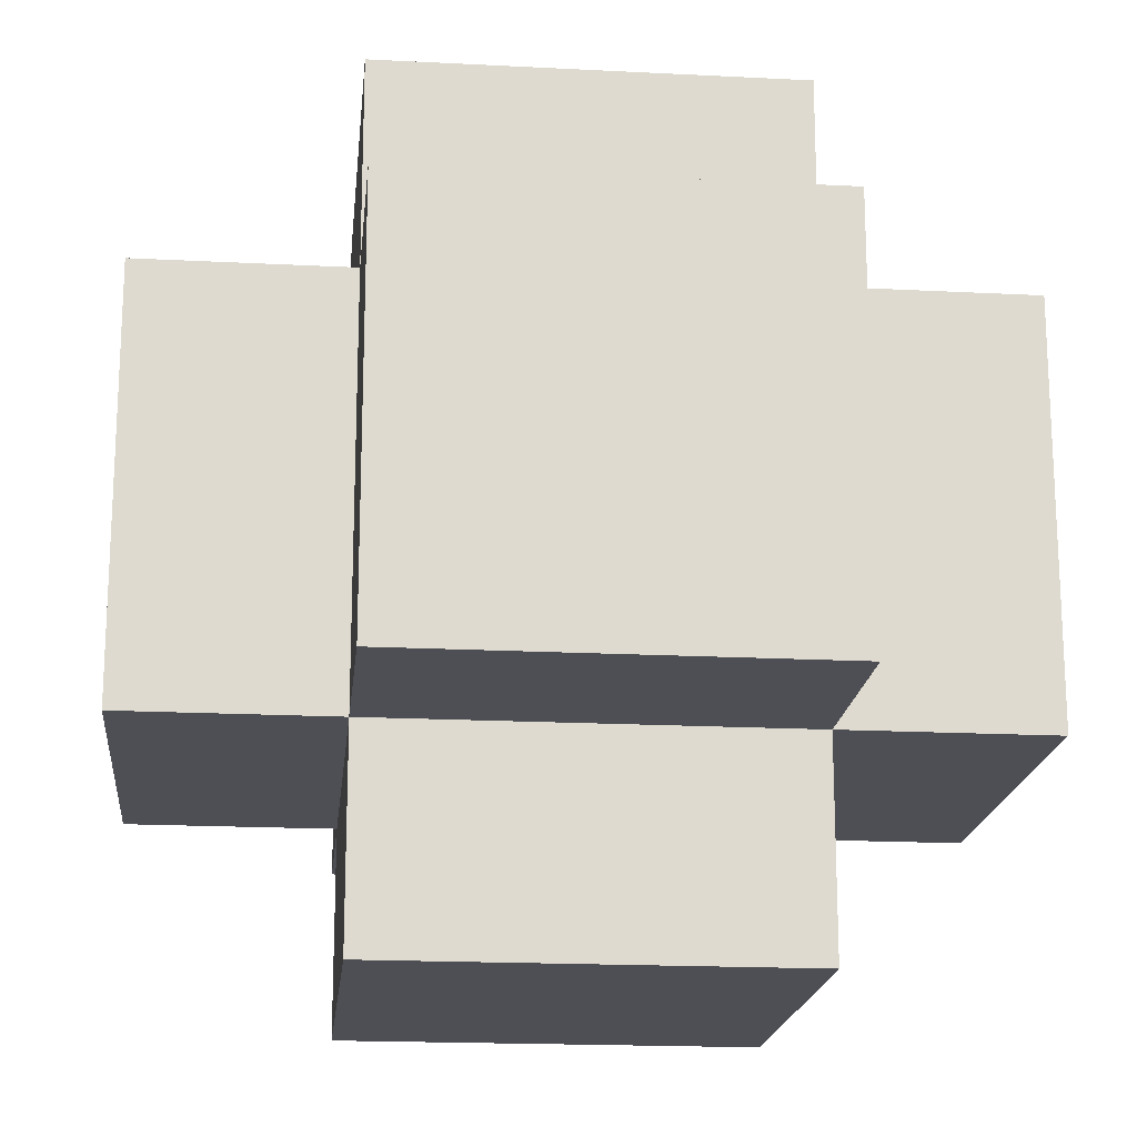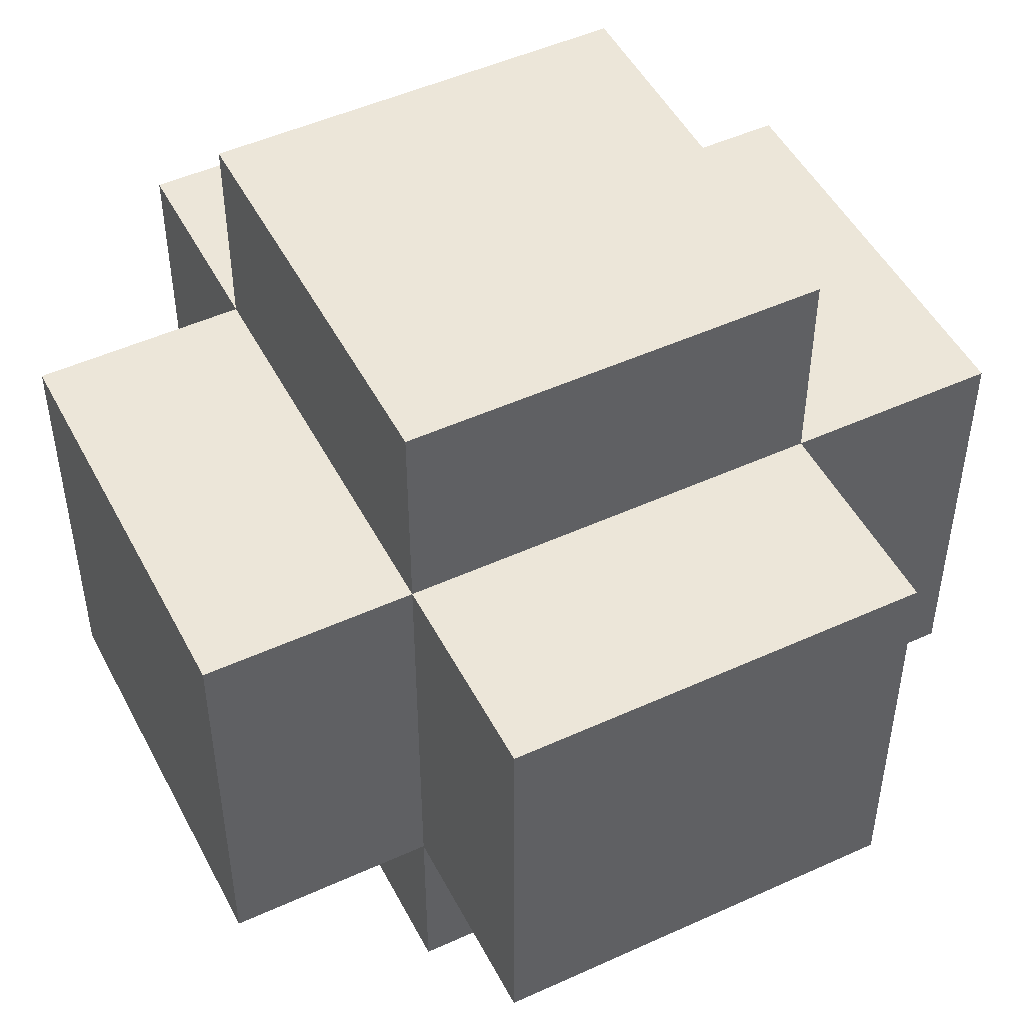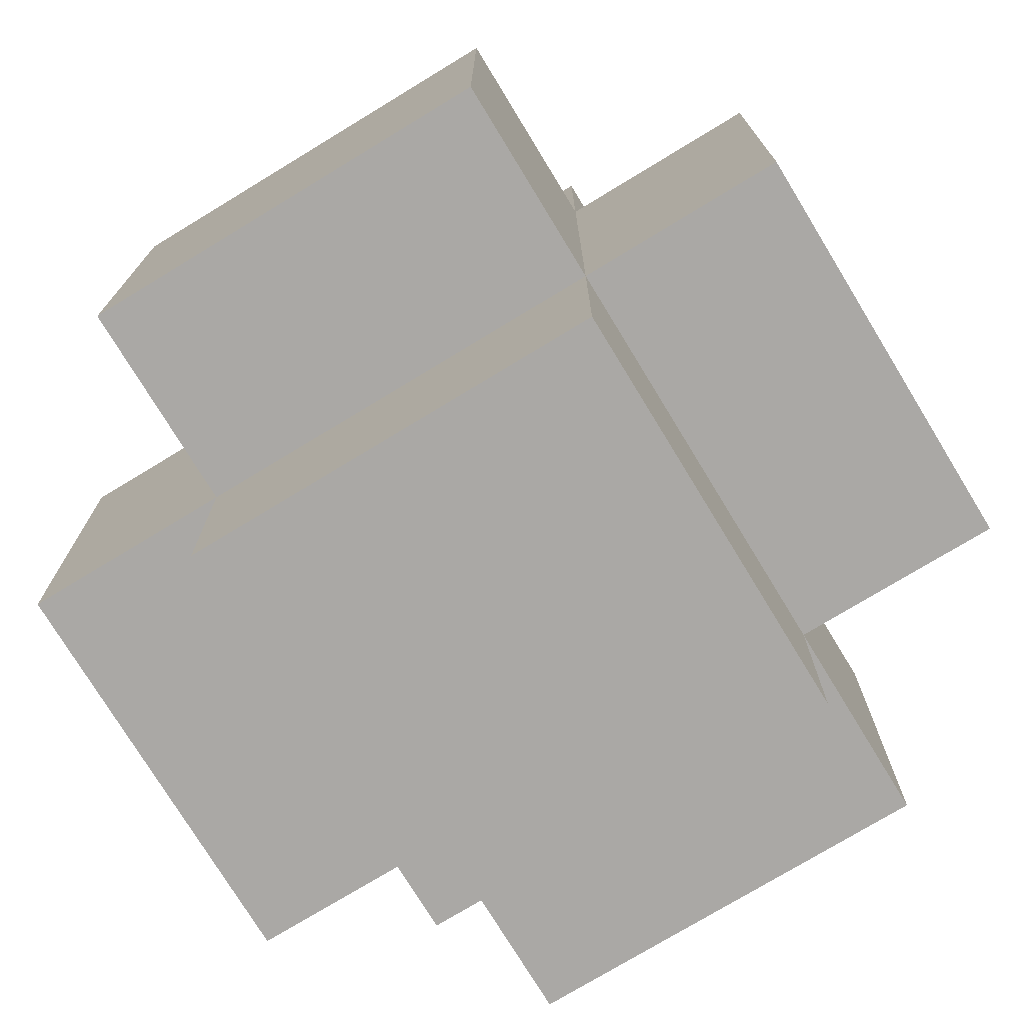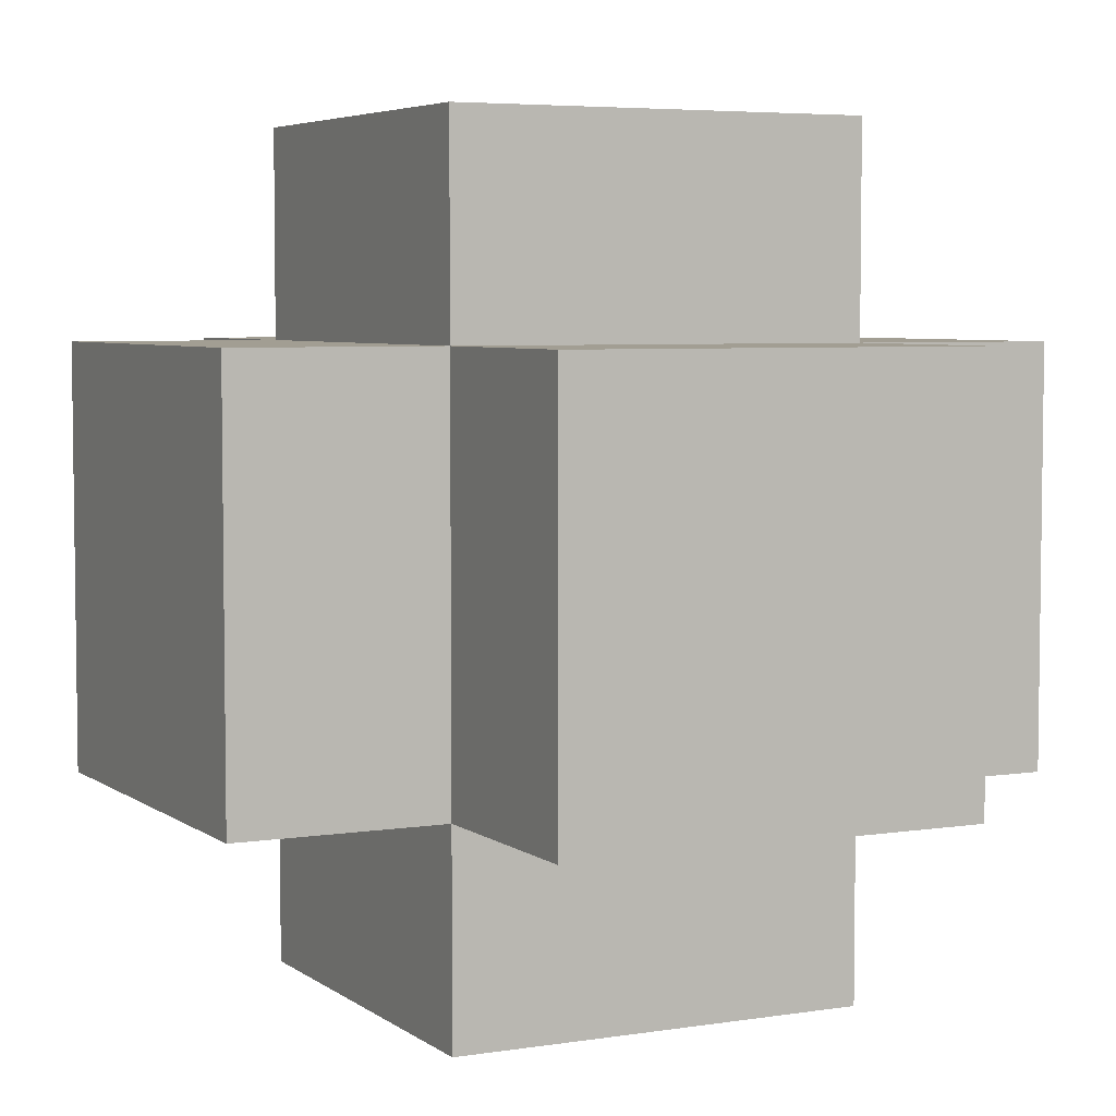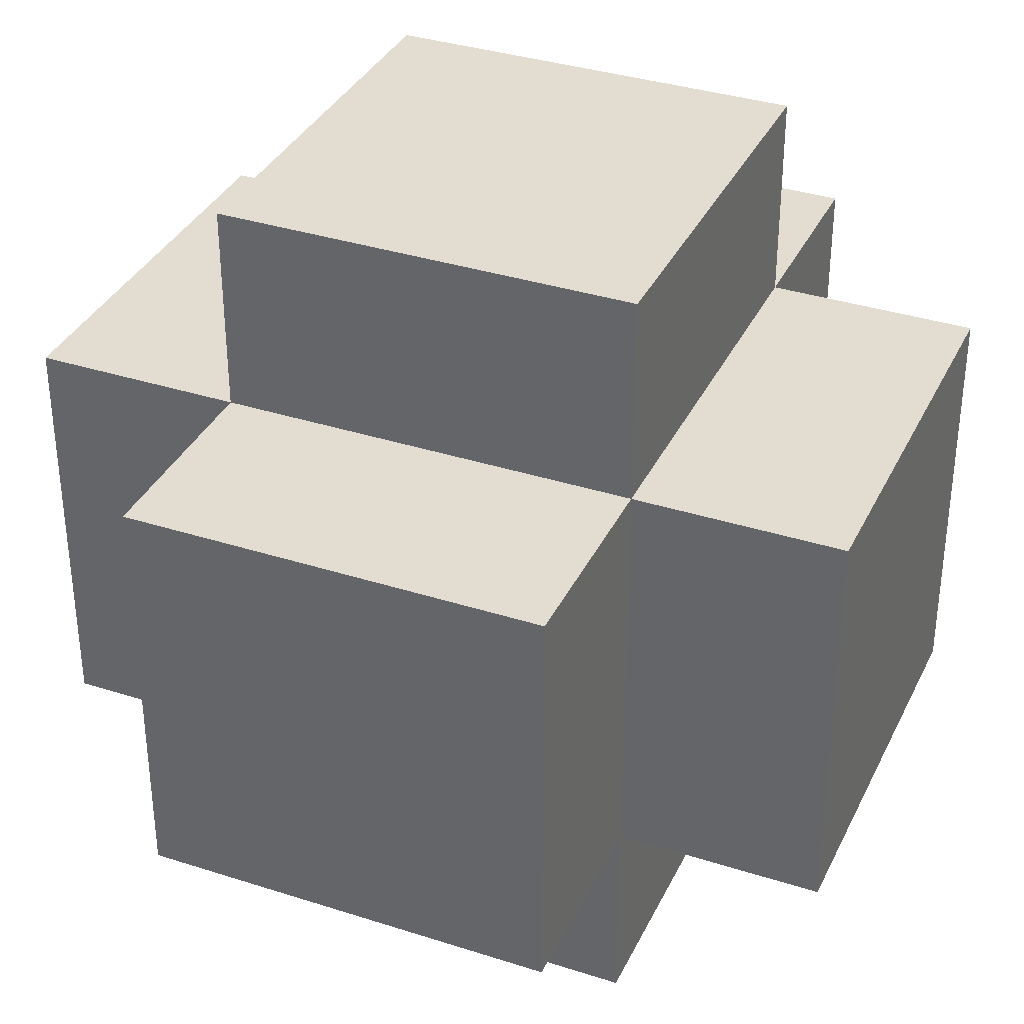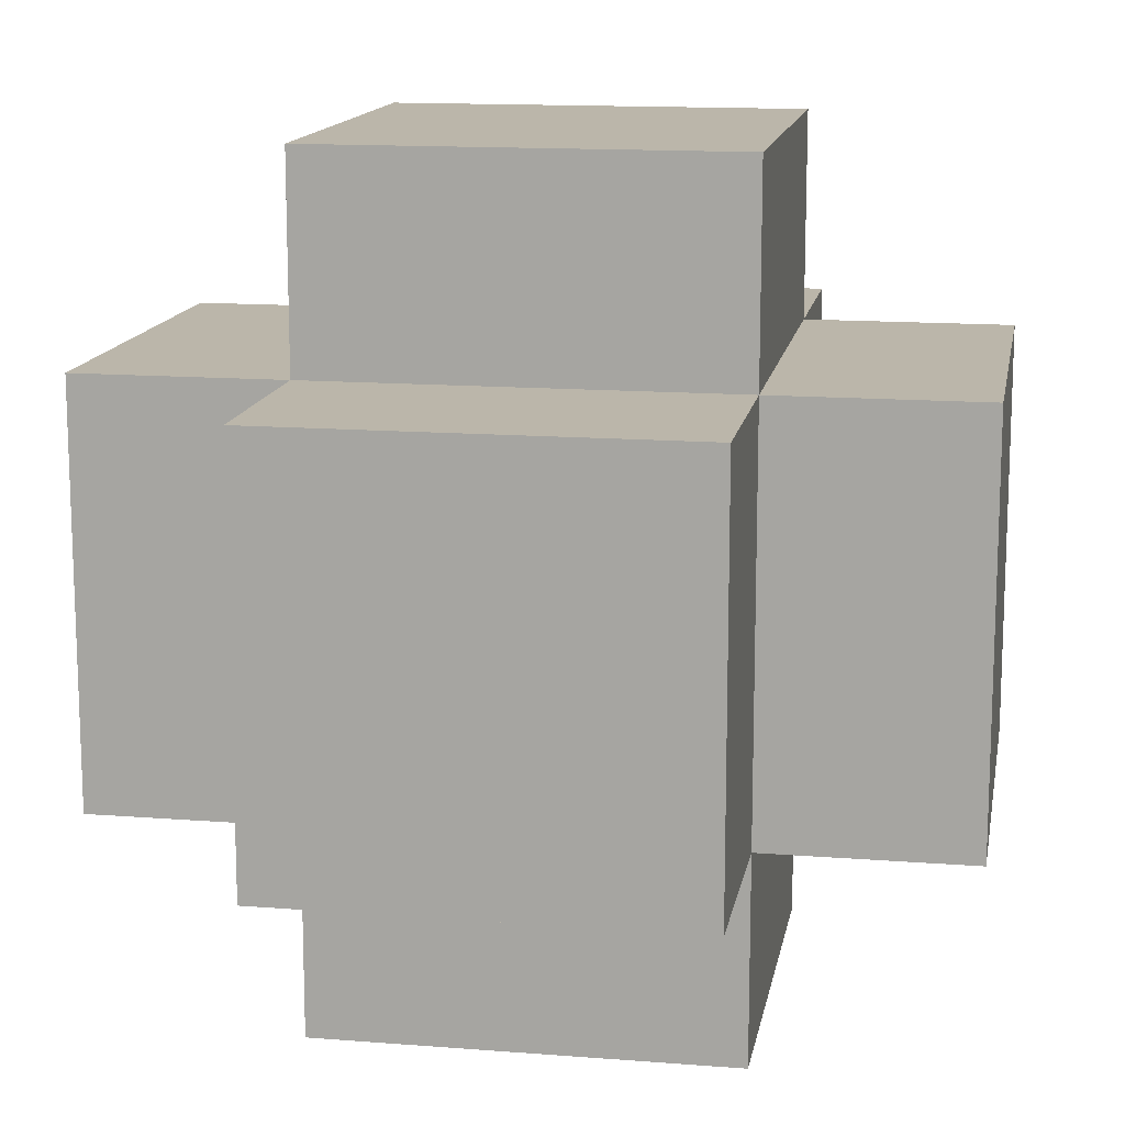
<metadata>
{"format":"obj","ext":"obj","renderer":"f3d","projection":"perspective","resolution":1024,"background":"white","views":[{"elev":-18.3,"azim":84.3,"up":"+Y"},{"elev":49.2,"azim":-26.8,"up":"+Y"},{"elev":-75.2,"azim":31.3,"up":"+Y"},{"elev":5.1,"azim":-26.6,"up":"+Y"},{"elev":35.3,"azim":23.1,"up":"+Y"},{"elev":13.9,"azim":99.9,"up":"+Z"}]}
</metadata>
<code>
o
v -1.4 3.2 1.2
v -1.4 3.2 1
v -1.4 3.3 1.2
v -1.4 3.3 1.1
v -1.4 3.4 1.2
v -1.4 3.4 1.1
v -1.4 3.4 1
v -1.3 3.1 1.2
v -1.3 3.1 1
v -1.3 3.2 1.3
v -1.3 3.2 1.2
v -1.3 3.2 1
v -1.3 3.2 0.9
v -1.3 3.3 1.3
v -1.3 3.3 1.2
v -1.3 3.3 1
v -1.3 3.3 0.9
v -1.3 3.4 1.3
v -1.3 3.4 1.2
v -1.3 3.4 1.1
v -1.3 3.4 1
v -1.3 3.4 0.9
v -1.3 3.5 1.2
v -1.3 3.5 1
v -1.1 3.1 1.2
v -1.1 3.1 1
v -1.1 3.2 1.3
v -1.1 3.2 1.2
v -1.1 3.2 1.1
v -1.1 3.2 1
v -1.1 3.2 0.9
v -1.1 3.3 1.3
v -1.1 3.3 1.2
v -1.1 3.3 1
v -1.1 3.3 0.9
v -1.1 3.4 1.3
v -1.1 3.4 1.2
v -1.1 3.4 1.1
v -1.1 3.4 1
v -1.1 3.4 0.9
v -1.1 3.5 1.2
v -1.1 3.5 1.1
v -1.1 3.5 1
v -1 3.2 1.2
v -1 3.2 1.1
v -1 3.2 1
v -1 3.3 1.1
v -1 3.3 1
v -1 3.4 1.2
v -1 3.4 1
v -1.3 3.2 1.3
v -1.3 3.3 1.3
v -1.3 3.4 1.3
v -1.2 3.2 1.3
v -1.2 3.3 1.3
v -1.2 3.4 1.3
v -1.1 3.2 1.3
v -1.1 3.3 1.3
v -1.1 3.4 1.3
v -1.4 3.2 1.2
v -1.4 3.3 1.2
v -1.4 3.4 1.2
v -1.3 3.1 1.2
v -1.3 3.2 1.2
v -1.3 3.3 1.2
v -1.3 3.4 1.2
v -1.3 3.5 1.2
v -1.2 3.1 1.2
v -1.2 3.2 1.2
v -1.2 3.4 1.2
v -1.2 3.5 1.2
v -1.1 3.1 1.2
v -1.1 3.2 1.2
v -1.1 3.3 1.2
v -1.1 3.4 1.2
v -1.1 3.5 1.2
v -1 3.2 1.2
v -1 3.4 1.2
v -1.4 3.2 1
v -1.4 3.4 1
v -1.3 3.1 1
v -1.3 3.2 1
v -1.3 3.3 1
v -1.3 3.4 1
v -1.3 3.5 1
v -1.2 3.1 1
v -1.2 3.2 1
v -1.2 3.4 1
v -1.1 3.1 1
v -1.1 3.2 1
v -1.1 3.3 1
v -1.1 3.4 1
v -1.1 3.5 1
v -1 3.2 1
v -1 3.3 1
v -1 3.4 1
v -1.3 3.2 0.9
v -1.3 3.3 0.9
v -1.3 3.4 0.9
v -1.2 3.2 0.9
v -1.2 3.3 0.9
v -1.2 3.4 0.9
v -1.1 3.2 0.9
v -1.1 3.3 0.9
v -1.1 3.4 0.9
v -1.3 3.1 1.2
v -1.2 3.1 1.2
v -1.1 3.1 1.2
v -1.3 3.1 1
v -1.2 3.1 1
v -1.1 3.1 1
v -1.3 3.2 1.3
v -1.2 3.2 1.3
v -1.1 3.2 1.3
v -1.4 3.2 1.2
v -1.3 3.2 1.2
v -1.2 3.2 1.2
v -1.1 3.2 1.2
v -1 3.2 1.2
v -1.1 3.2 1.1
v -1 3.2 1.1
v -1.4 3.2 1
v -1.3 3.2 1
v -1.2 3.2 1
v -1.1 3.2 1
v -1 3.2 1
v -1.3 3.2 0.9
v -1.2 3.2 0.9
v -1.1 3.2 0.9
v -1.3 3.4 1.3
v -1.2 3.4 1.3
v -1.1 3.4 1.3
v -1.4 3.4 1.2
v -1.3 3.4 1.2
v -1.2 3.4 1.2
v -1.1 3.4 1.2
v -1 3.4 1.2
v -1.4 3.4 1.1
v -1.3 3.4 1.1
v -1.1 3.4 1.1
v -1.4 3.4 1
v -1.3 3.4 1
v -1.2 3.4 1
v -1.1 3.4 1
v -1 3.4 1
v -1.3 3.4 0.9
v -1.2 3.4 0.9
v -1.1 3.4 0.9
v -1.3 3.5 1.2
v -1.2 3.5 1.2
v -1.1 3.5 1.2
v -1.2 3.5 1.1
v -1.1 3.5 1.1
v -1.3 3.5 1
v -1.1 3.5 1
f 3 2 1
f 4 2 3
f 5 4 3
f 6 2 4
f 6 4 5
f 7 2 6
f 11 9 8
f 12 9 11
f 14 11 10
f 15 11 14
f 16 13 12
f 17 13 16
f 18 15 14
f 19 15 18
f 21 17 16
f 22 17 21
f 23 20 19
f 23 21 20
f 24 21 23
f 25 26 28
f 28 26 29
f 29 26 30
f 27 28 32
f 32 28 33
f 30 31 34
f 34 31 35
f 32 33 36
f 36 33 37
f 34 35 39
f 39 35 40
f 37 38 41
f 38 39 42
f 41 38 42
f 42 39 43
f 44 45 47
f 45 46 47
f 47 46 48
f 44 47 49
f 47 48 49
f 49 48 50
f 54 52 51
f 55 53 52
f 55 52 54
f 56 53 55
f 57 55 54
f 58 56 55
f 58 55 57
f 59 56 58
f 64 61 60
f 65 62 61
f 65 61 64
f 66 62 65
f 68 64 63
f 69 64 68
f 70 67 66
f 71 67 70
f 72 69 68
f 73 69 72
f 75 71 70
f 76 71 75
f 77 74 73
f 77 75 74
f 78 75 77
f 79 80 82
f 82 80 83
f 83 80 84
f 81 82 86
f 86 82 87
f 84 85 88
f 86 87 89
f 89 87 90
f 88 85 92
f 92 85 93
f 90 91 94
f 91 92 95
f 94 91 95
f 95 92 96
f 97 98 100
f 98 99 101
f 100 98 101
f 101 99 102
f 100 101 103
f 101 102 104
f 103 101 104
f 104 102 105
f 109 107 106
f 110 108 107
f 110 107 109
f 111 108 110
f 116 113 112
f 117 114 113
f 117 113 116
f 118 114 117
f 120 119 118
f 121 119 120
f 122 116 115
f 123 116 122
f 125 121 120
f 126 121 125
f 127 124 123
f 128 125 124
f 128 124 127
f 129 125 128
f 130 131 134
f 131 132 135
f 134 131 135
f 135 132 136
f 133 134 138
f 138 134 139
f 136 137 140
f 138 139 141
f 141 139 142
f 140 137 144
f 144 137 145
f 142 143 146
f 143 144 147
f 146 143 147
f 147 144 148
f 149 150 152
f 150 151 152
f 152 151 153
f 149 152 154
f 152 153 154
f 154 153 155

</code>
